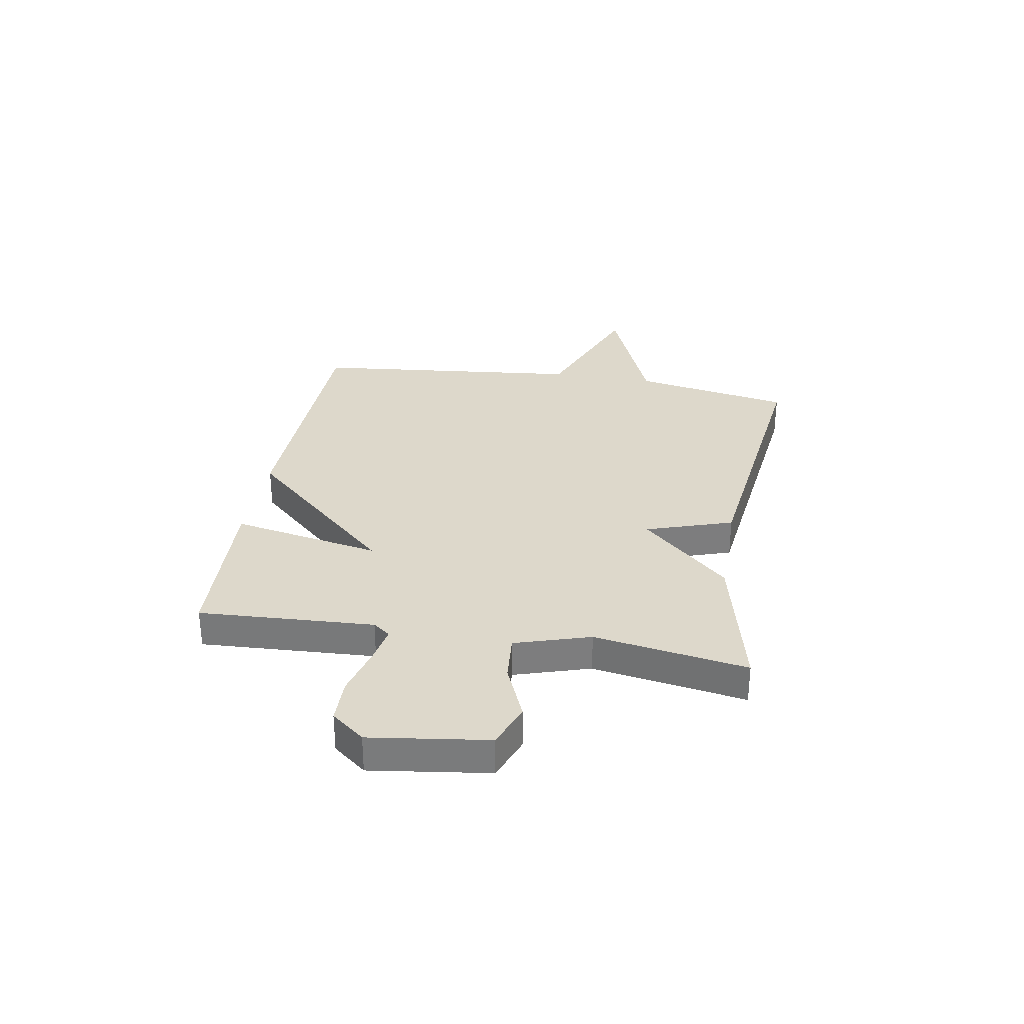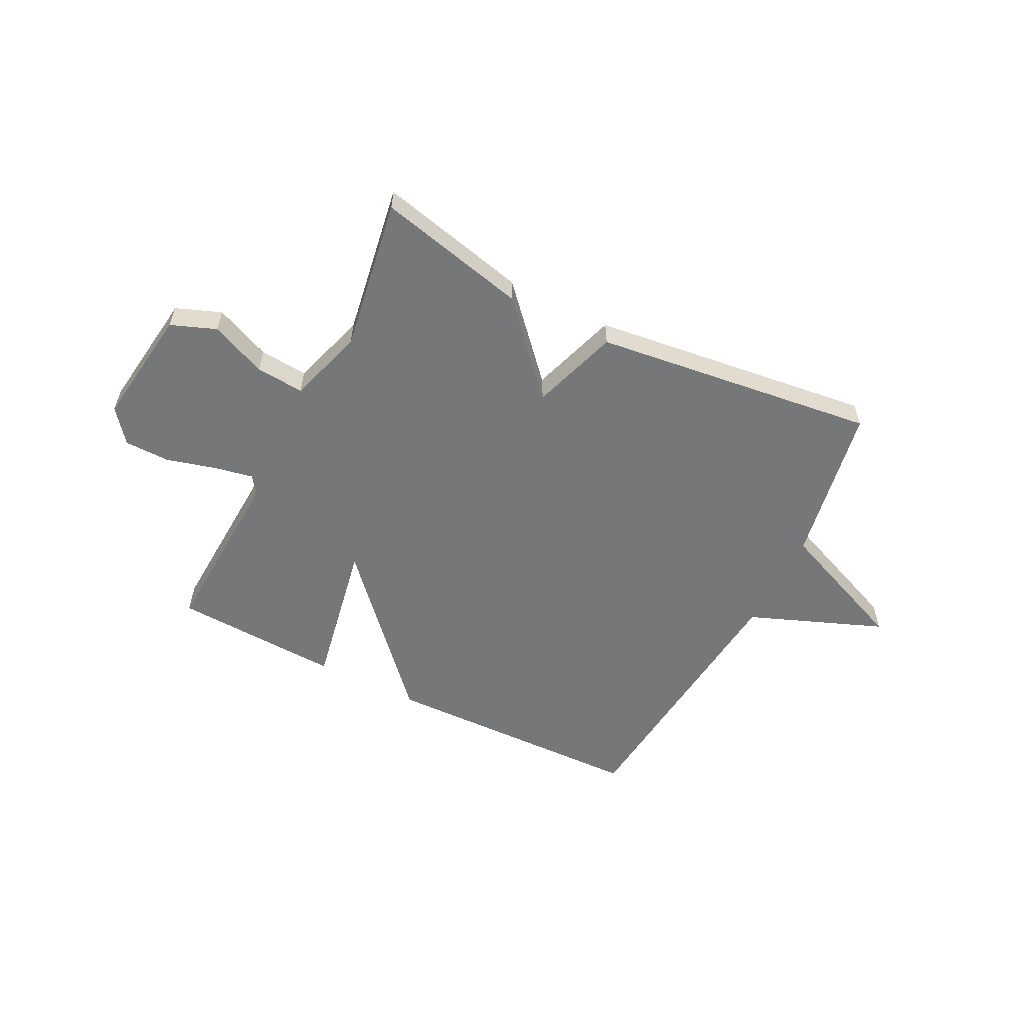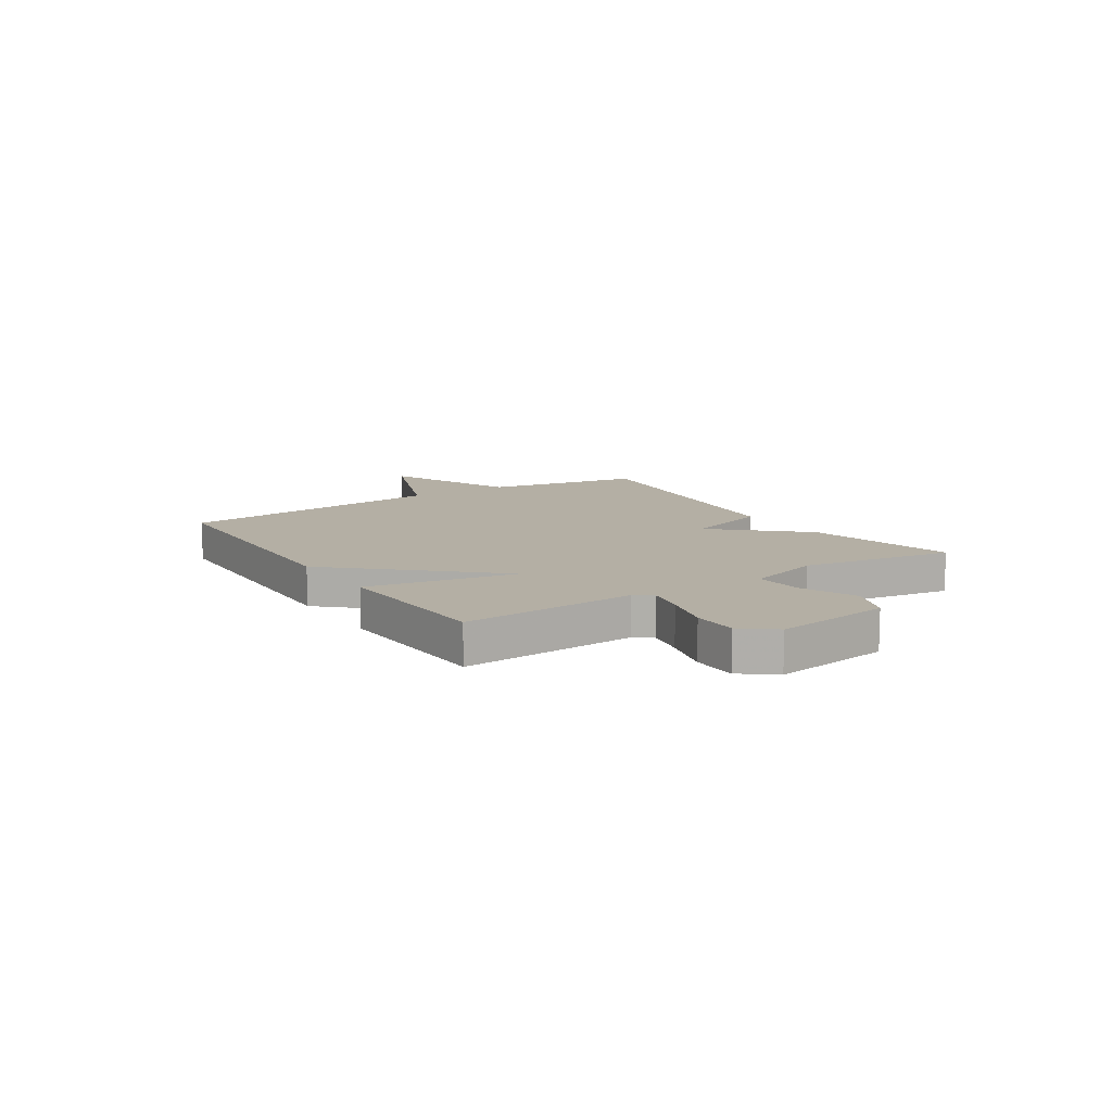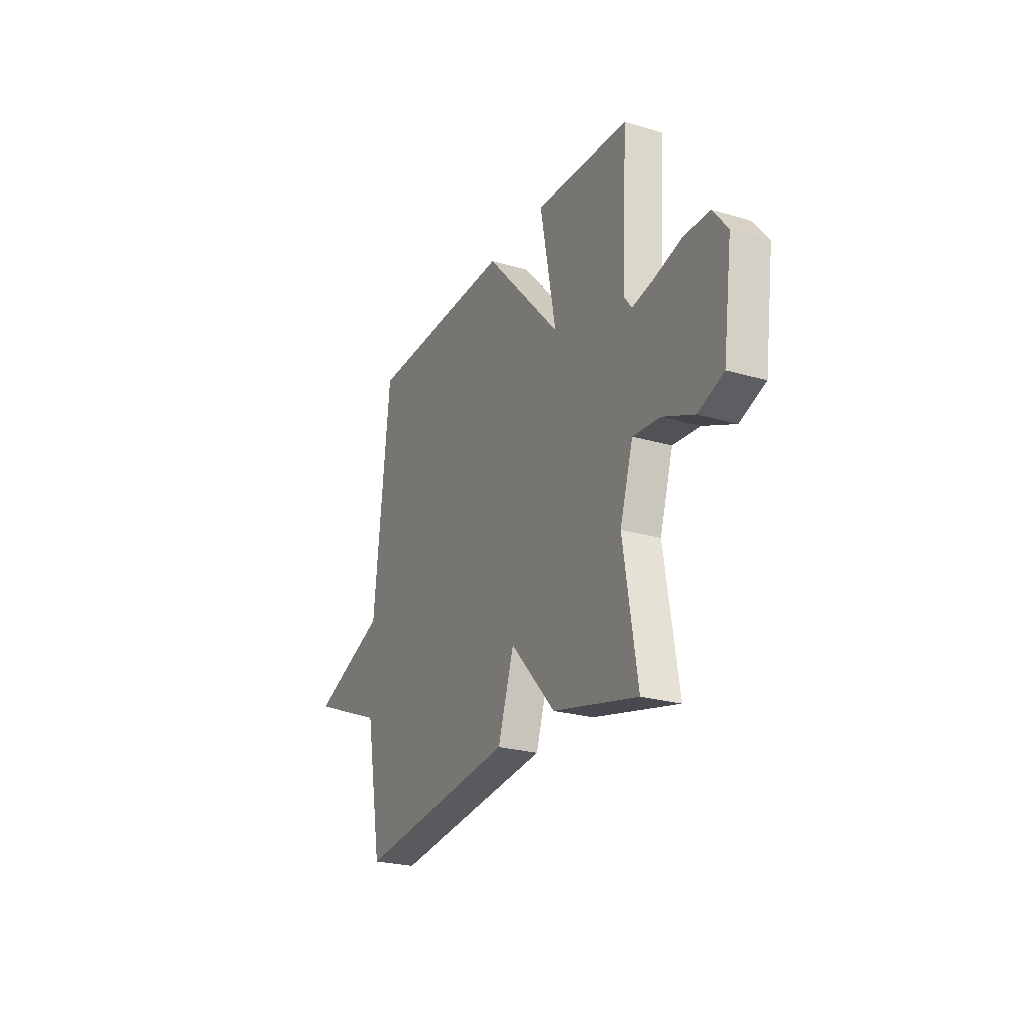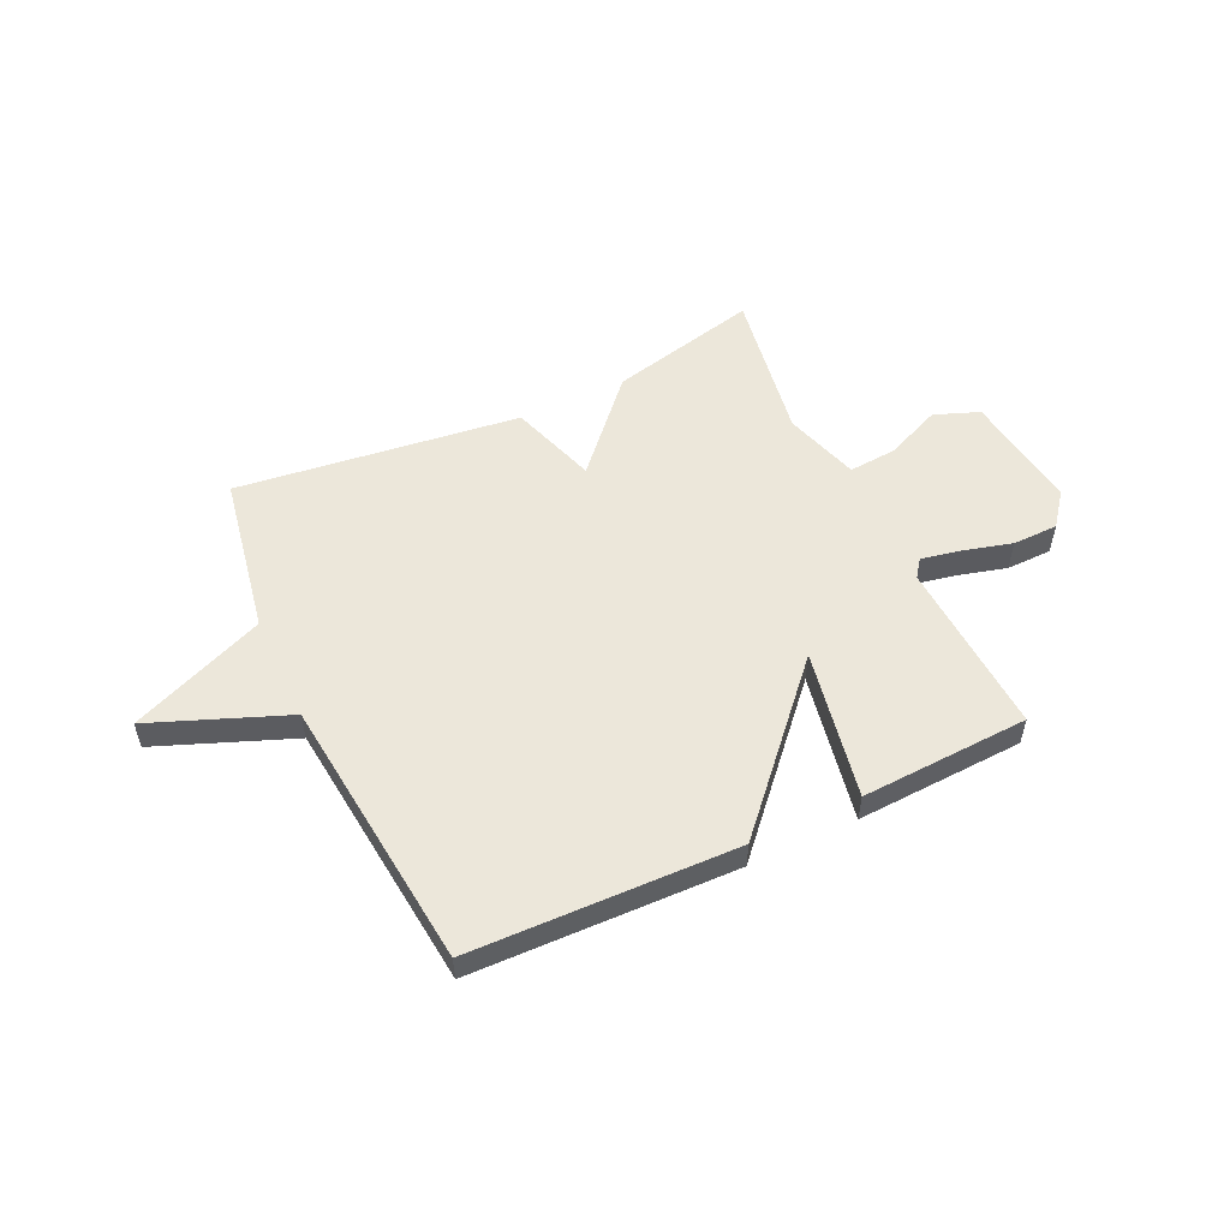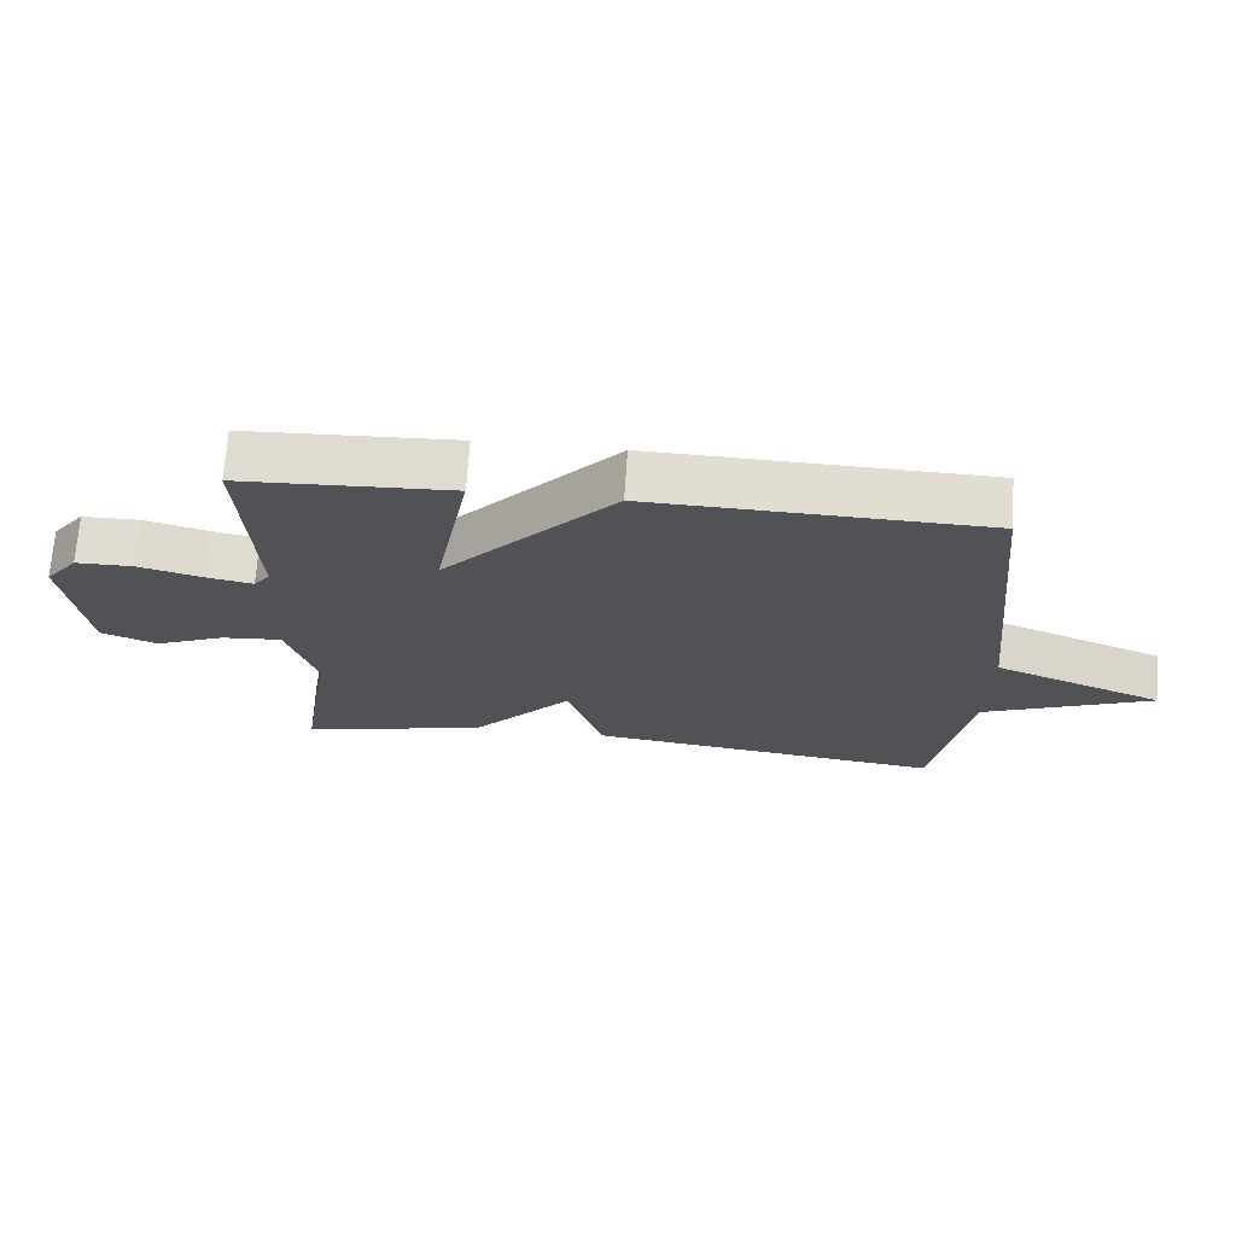
<metadata>
{"format":"obj","ext":"obj","renderer":"f3d","projection":"perspective","resolution":1024,"background":"white","views":[{"elev":31.4,"azim":99.7,"up":"+Y"},{"elev":-57.0,"azim":153.2,"up":"+Y"},{"elev":11.3,"azim":57.0,"up":"+Y"},{"elev":-24.6,"azim":64.3,"up":"+Z"},{"elev":54.0,"azim":-25.2,"up":"+Y"},{"elev":69.1,"azim":-176.2,"up":"+Z"}]}
</metadata>
<code>
v -0.5 0.07 -0.5
v -0.553 0.07 -0.206
v -0.802 0.07 -0.104
v -0.553 0.07 -0.006
v -0.5 0.07 0.5
v -0.01 0.07 0.514
v 0.242 0.07 0.239
v 0.19 0.07 0.514
v 0.5 0.07 0.5
v 0.483 0.07 0.176
v 0.507 0.07 0.144
v 0.578 0.07 0.158
v 0.67 0.07 0.183
v 0.754 0.07 0.182
v 0.802 0.07 0.121
v 0.772 0.07 -0.097
v 0.689 0.07 -0.129
v 0.586 0.07 -0.085
v 0.497 0.07 -0.078
v 0.454 0.07 -0.217
v 0.5 0.07 -0.5
v 0.223 0.07 -0.435
v 0.076 0.07 -0.274
v 0.023 0.07 -0.435
v -0.5 0 -0.5
v -0.553 0 -0.206
v -0.802 0 -0.104
v -0.553 0 -0.006
v -0.5 0 0.5
v -0.01 0 0.514
v 0.242 0 0.239
v 0.19 0 0.514
v 0.5 0 0.5
v 0.483 0 0.176
v 0.507 0 0.144
v 0.578 0 0.158
v 0.67 0 0.183
v 0.754 0 0.182
v 0.802 0 0.121
v 0.772 0 -0.097
v 0.689 0 -0.129
v 0.586 0 -0.085
v 0.497 0 -0.078
v 0.454 0 -0.217
v 0.5 0 -0.5
v 0.223 0 -0.435
v 0.076 0 -0.274
v 0.023 0 -0.435
f 23 24 1 2
f 20 21 22 23
f 2 3 4
f 23 2 4
f 20 23 4
f 19 20 4
f 16 17 18
f 15 16 18
f 14 15 18
f 13 14 18
f 12 13 18
f 11 12 18 19
f 10 11 19 4
f 7 8 9 10
f 4 5 6 7
f 4 7 10
f 26 25 48 47
f 47 46 45 44
f 28 27 26
f 28 26 47
f 28 47 44
f 28 44 43
f 42 41 40
f 42 40 39
f 42 39 38
f 42 38 37
f 42 37 36
f 43 42 36 35
f 28 43 35 34
f 34 33 32 31
f 31 30 29 28
f 34 31 28
f 1 25 26 2
f 2 26 27 3
f 3 27 28 4
f 4 28 29 5
f 5 29 30 6
f 6 30 31 7
f 7 31 32 8
f 8 32 33 9
f 9 33 34 10
f 10 34 35 11
f 11 35 36 12
f 12 36 37 13
f 13 37 38 14
f 14 38 39 15
f 15 39 40 16
f 16 40 41 17
f 17 41 42 18
f 18 42 43 19
f 19 43 44 20
f 20 44 45 21
f 21 45 46 22
f 22 46 47 23
f 23 47 48 24
f 24 48 25 1

</code>
